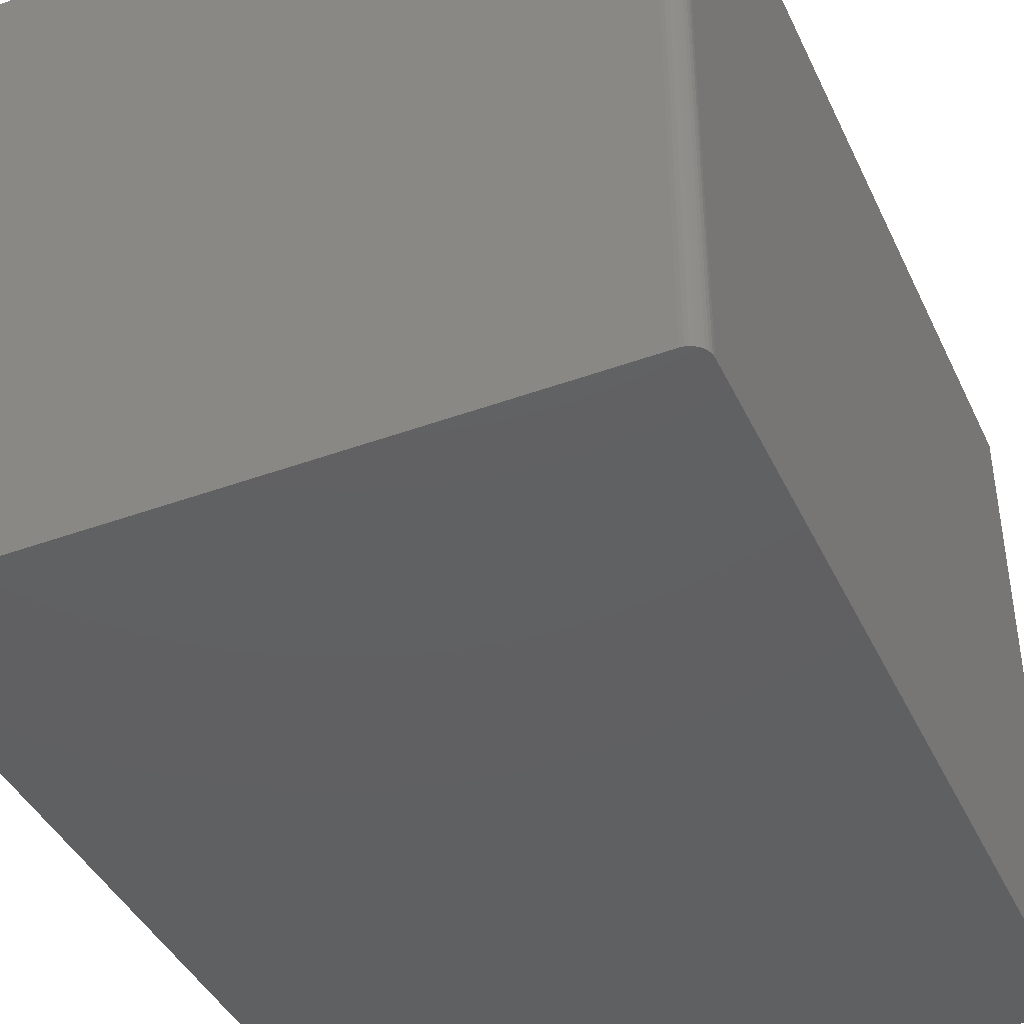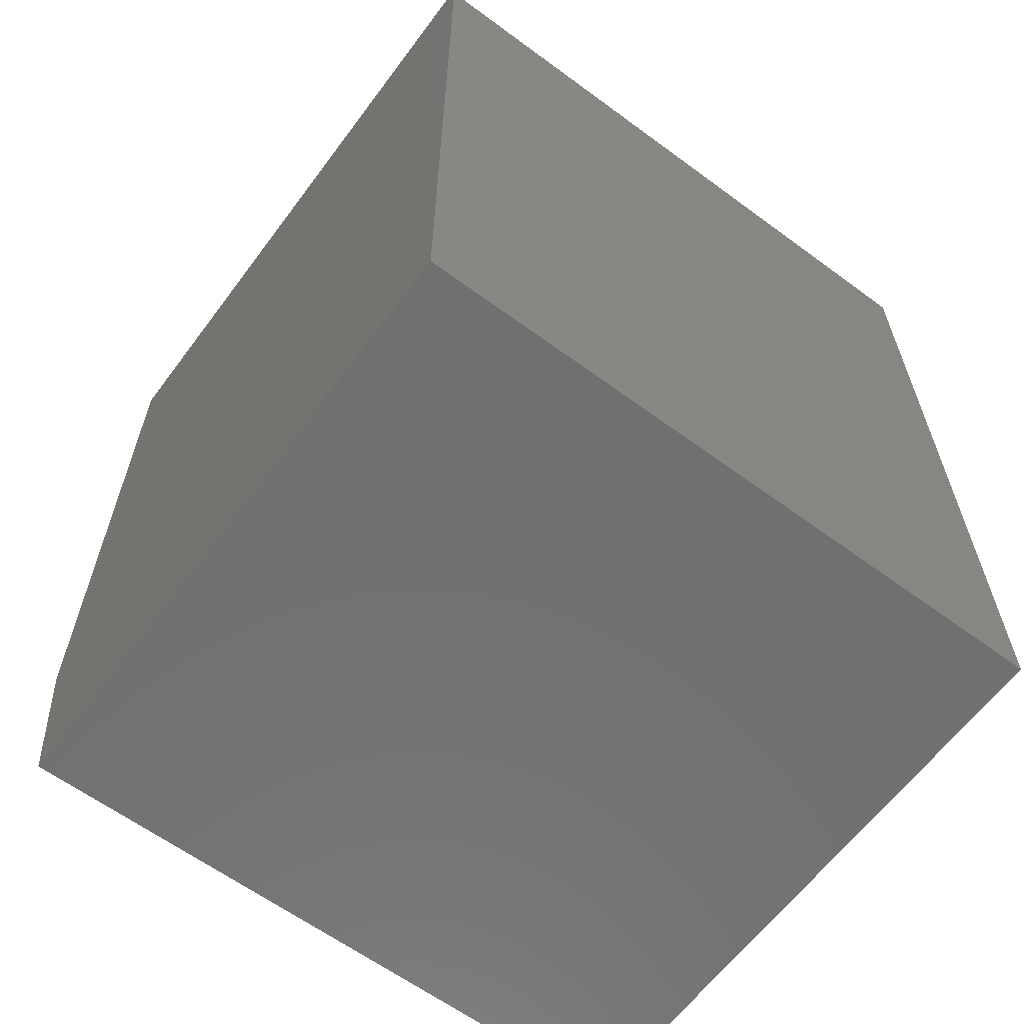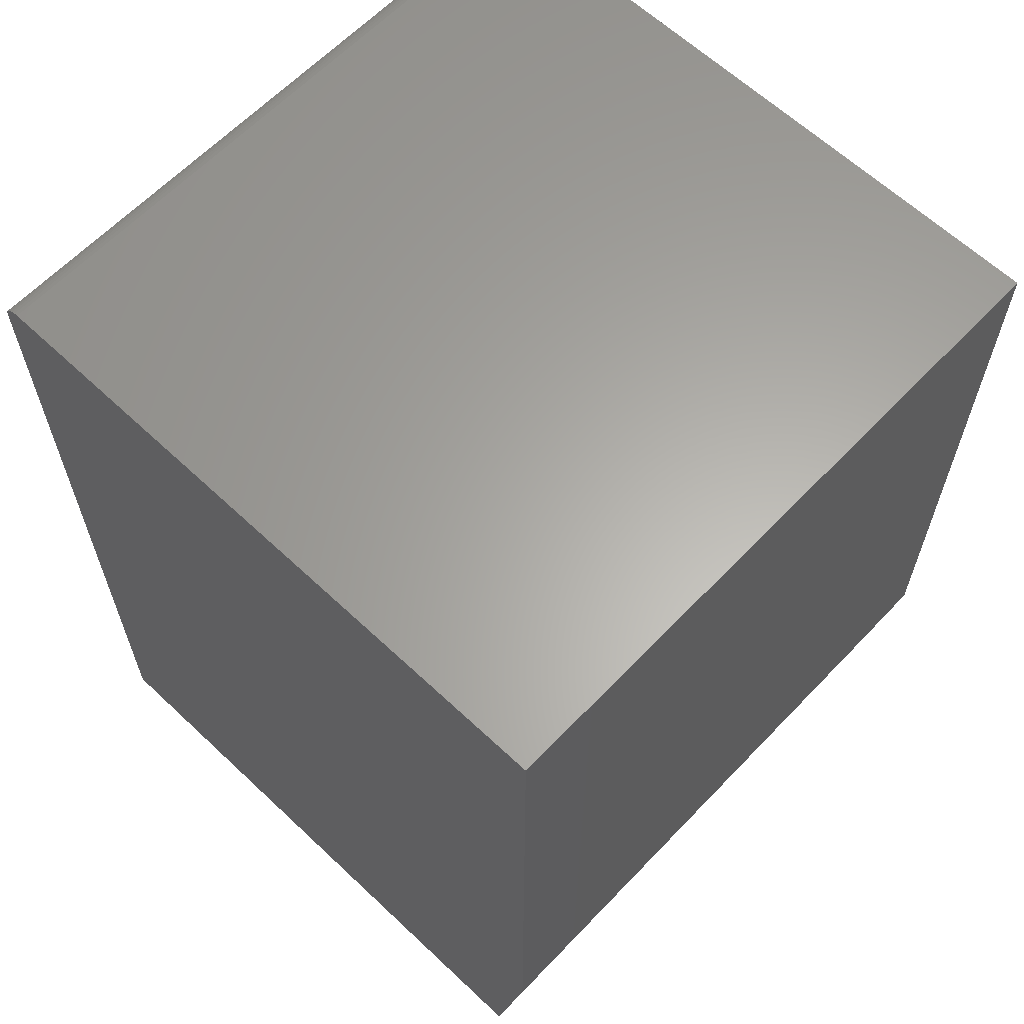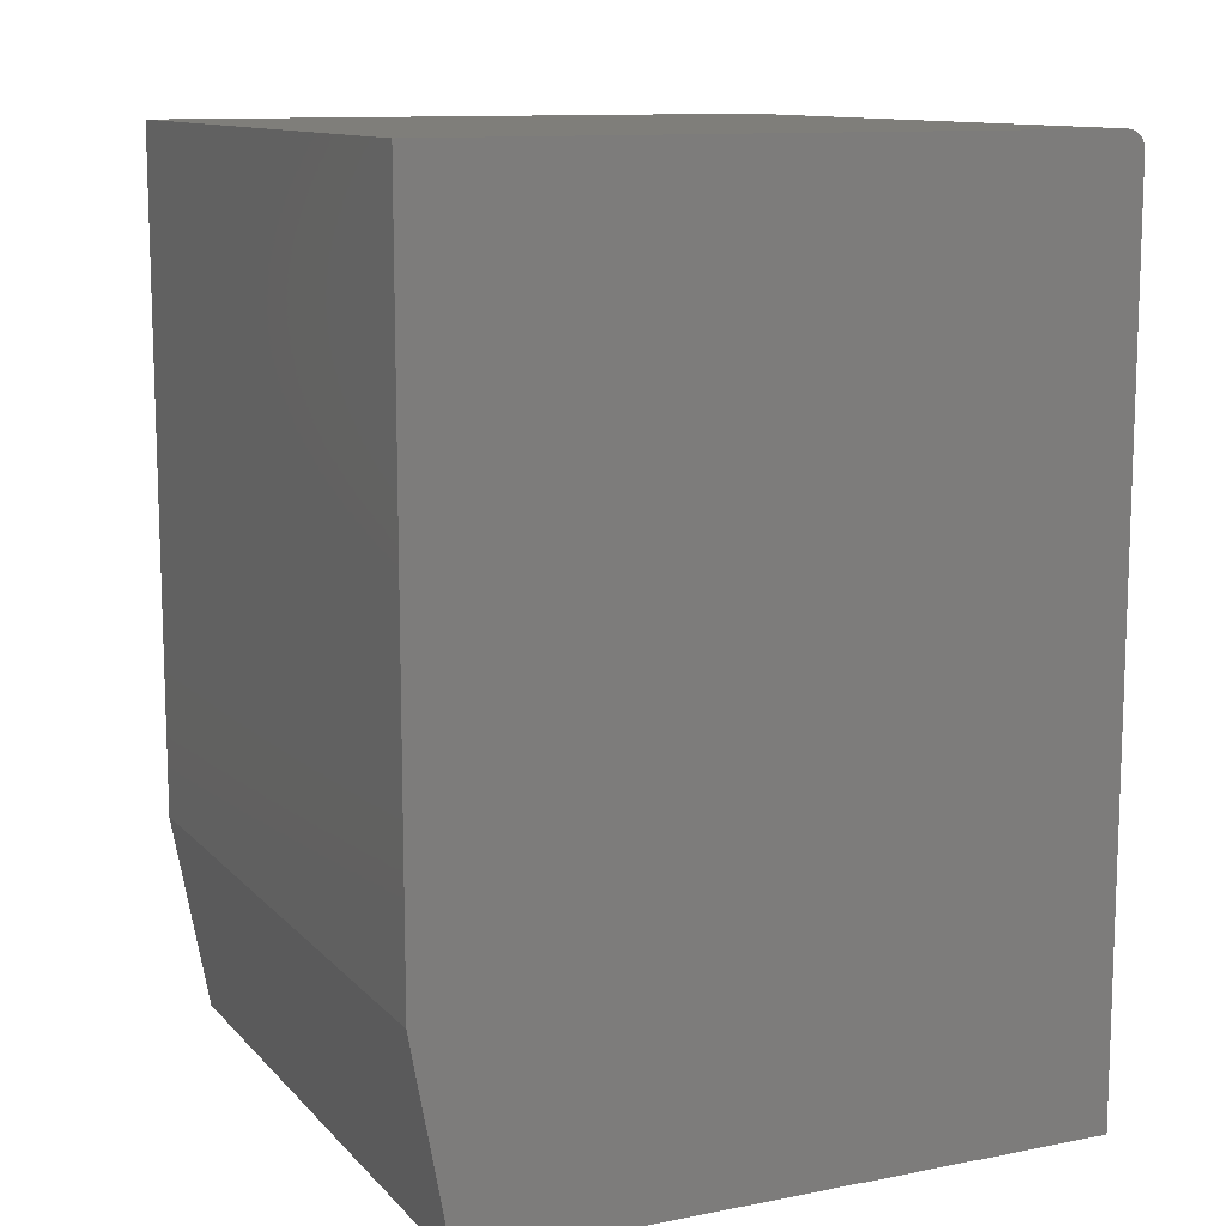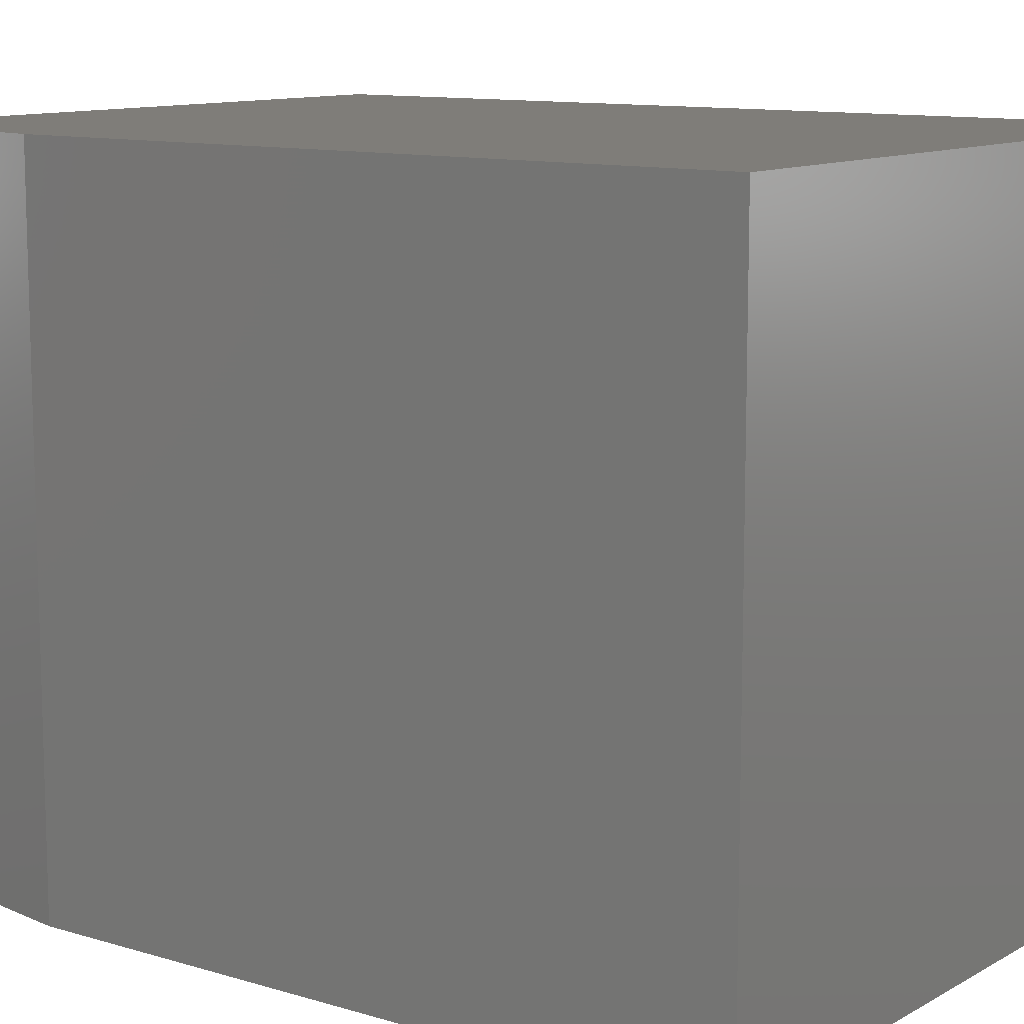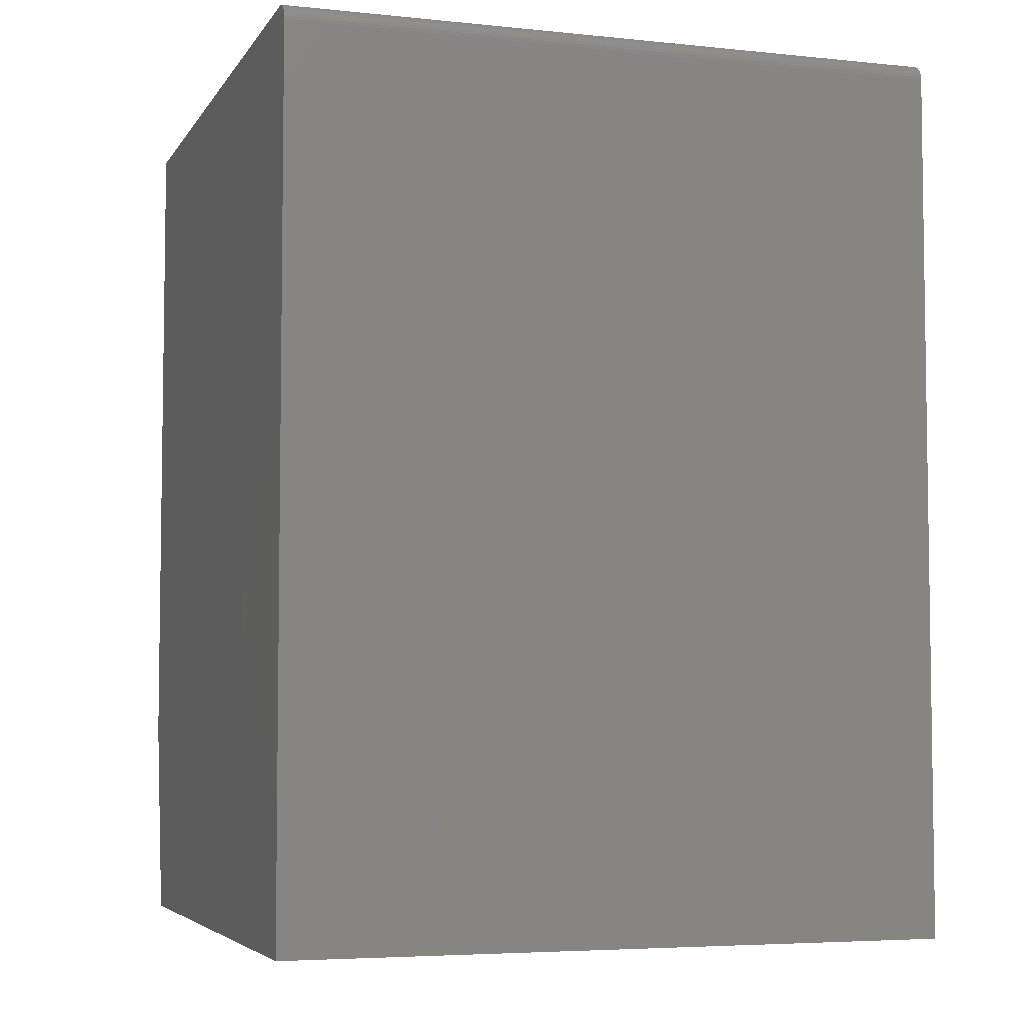
<metadata>
{"format":"stl","ext":"stl","renderer":"f3d","projection":"perspective","resolution":1024,"background":"white","views":[{"elev":-41.8,"azim":23.8,"up":"+Y"},{"elev":-62.6,"azim":53.3,"up":"+Z"},{"elev":62.8,"azim":-136.4,"up":"+Z"},{"elev":11.6,"azim":-25.0,"up":"+Z"},{"elev":11.0,"azim":-53.4,"up":"+Y"},{"elev":-5.1,"azim":71.9,"up":"+Z"}]}
</metadata>
<code>
# stl→obj: 26 verts, 48 faces
v 0.2656 0.2812 0.75
v 0.2687 0.2812 0.7497
v 0.2716 0.2812 0.7488
v -0.2812 0.2812 0.1719
v 0.2812 0.2812 0
v -0.25 0.2812 0
v -0.2812 0.2812 0.75
v 0.2743 0.2812 0.7474
v 0.2767 0.2812 0.7454
v 0.2786 0.2812 0.7431
v 0.2801 0.2812 0.7404
v 0.2809 0.2812 0.7374
v 0.2812 0.2812 0.7344
v 0.2767 -0.2812 0.7454
v 0.2743 -0.2812 0.7474
v 0.2716 -0.2812 0.7488
v 0.2687 -0.2812 0.7497
v 0.2656 -0.2812 0.75
v -0.2812 -0.2812 0.75
v -0.2812 -0.2812 0.1719
v 0.2812 -0.2812 0.7344
v 0.2809 -0.2812 0.7374
v 0.2801 -0.2812 0.7404
v 0.2786 -0.2812 0.7431
v -0.25 -0.2812 0
v 0.2812 -0.2812 0
f 1 2 3
f 4 5 6
f 7 1 3
f 7 3 8
f 7 8 9
f 7 9 10
f 7 10 11
f 7 11 12
f 7 12 13
f 7 13 5
f 7 5 4
f 14 15 16
f 14 16 17
f 14 17 18
f 19 20 21
f 19 21 22
f 19 22 23
f 19 23 24
f 19 24 14
f 19 14 18
f 25 26 20
f 20 26 21
f 25 6 26
f 26 6 5
f 4 20 7
f 7 20 19
f 4 6 20
f 20 6 25
f 19 18 7
f 7 18 1
f 26 5 21
f 21 5 13
f 21 13 22
f 22 13 12
f 22 12 23
f 23 12 11
f 23 11 24
f 24 11 10
f 24 10 14
f 14 10 9
f 14 9 15
f 15 9 8
f 15 8 16
f 16 8 3
f 16 3 17
f 17 3 2
f 17 2 18
f 18 2 1

</code>
